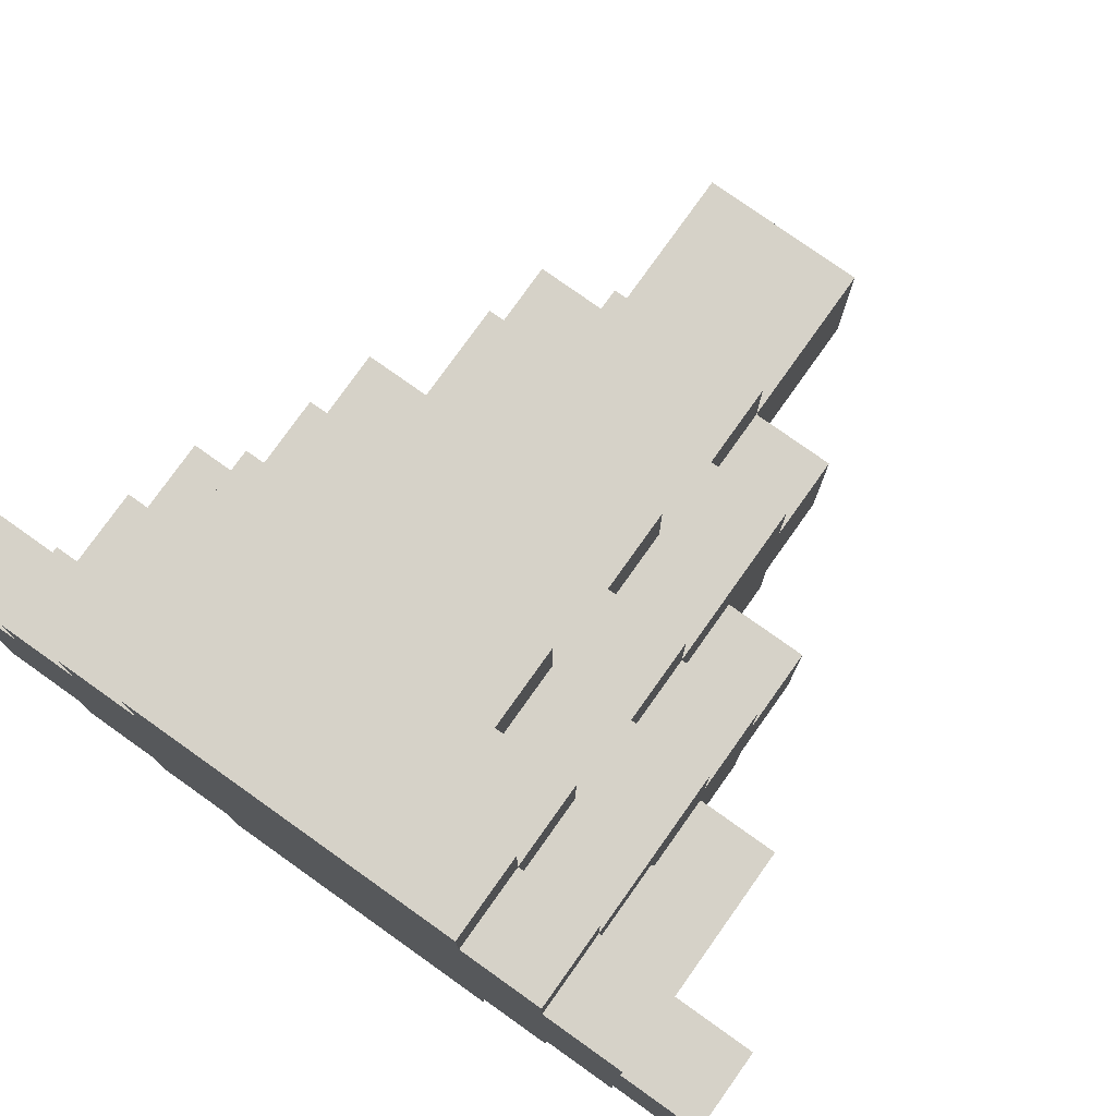
<metadata>
{"format":"obj","ext":"obj","renderer":"f3d","projection":"perspective","resolution":1024,"background":"white","views":[{"elev":77.7,"azim":125.4,"up":"+Y"}]}
</metadata>
<code>
o
v 0.1 -0.4 -0.4
v 0.1 -0.6 -0.4
v 0.1 -0.4 -0.6
v 0.1 -0.6 -0.6
v 0.3 -0.4 -0.3
v 0.3 -0.6 -0.3
v 0.3 -0.3 -0.4
v 0.3 -0.4 -0.4
v 0.3 -0.6 -0.4
v 0.3 -0.7 -0.4
v 0.3 -0.3 -0.6
v 0.3 -0.4 -0.6
v 0.3 -0.6 -0.6
v 0.3 -0.7 -0.6
v 0.3 -0.4 -0.7
v 0.3 -0.6 -0.7
v 0.4 -0.3 -0.3
v 0.4 -0.4 -0.3
v 0.4 -0.6 -0.3
v 0.4 -0.7 -0.3
v 0.4 -0.3 -0.4
v 0.4 -0.4 -0.4
v 0.4 -0.6 -0.4
v 0.4 -0.7 -0.4
v 0.4 -0.3 -0.6
v 0.4 -0.4 -0.6
v 0.4 -0.6 -0.6
v 0.4 -0.7 -0.6
v 0.4 -0.3 -0.7
v 0.4 -0.4 -0.7
v 0.4 -0.6 -0.7
v 0.4 -0.7 -0.7
v 0.5 -0.4 -0.2
v 0.5 -0.6 -0.2
v 0.5 -0.4 -0.3
v 0.5 -0.6 -0.3
v 0.5 -0.2 -0.4
v 0.5 -0.3 -0.4
v 0.5 -0.7 -0.4
v 0.5 -0.8 -0.4
v 0.5 -0.2 -0.6
v 0.5 -0.3 -0.6
v 0.5 -0.7 -0.6
v 0.5 -0.8 -0.6
v 0.5 -0.4 -0.7
v 0.5 -0.6 -0.7
v 0.5 -0.4 -0.8
v 0.5 -0.6 -0.8
v 0.6 -0.3 -0.2
v 0.6 -0.4 -0.2
v 0.6 -0.6 -0.2
v 0.6 -0.7 -0.2
v 0.6 -0.2 -0.3
v 0.6 -0.3 -0.3
v 0.6 -0.4 -0.3
v 0.6 -0.6 -0.3
v 0.6 -0.7 -0.3
v 0.6 -0.8 -0.3
v 0.6 -0.2 -0.4
v 0.6 -0.3 -0.4
v 0.6 -0.7 -0.4
v 0.6 -0.8 -0.4
v 0.6 -0.2 -0.6
v 0.6 -0.3 -0.6
v 0.6 -0.7 -0.6
v 0.6 -0.8 -0.6
v 0.6 -0.2 -0.7
v 0.6 -0.3 -0.7
v 0.6 -0.4 -0.7
v 0.6 -0.6 -0.7
v 0.6 -0.7 -0.7
v 0.6 -0.8 -0.7
v 0.6 -0.3 -0.8
v 0.6 -0.4 -0.8
v 0.6 -0.6 -0.8
v 0.6 -0.7 -0.8
v 0.7 -0.4 -0.1
v 0.7 -0.6 -0.1
v 0.7 -0.2 -0.2
v 0.7 -0.3 -0.2
v 0.7 -0.4 -0.2
v 0.7 -0.6 -0.2
v 0.7 -0.7 -0.2
v 0.7 -0.8 -0.2
v 0.7 -0.2 -0.3
v 0.7 -0.3 -0.3
v 0.7 -0.7 -0.3
v 0.7 -0.8 -0.3
v 0.7 -0.1 -0.4
v 0.7 -0.2 -0.4
v 0.7 -0.8 -0.4
v 0.7 -0.9 -0.4
v 0.7 -0.1 -0.6
v 0.7 -0.2 -0.6
v 0.7 -0.8 -0.6
v 0.7 -0.9 -0.6
v 0.7 -0.2 -0.7
v 0.7 -0.3 -0.7
v 0.7 -0.7 -0.7
v 0.7 -0.8 -0.7
v 0.7 -0.2 -0.8
v 0.7 -0.3 -0.8
v 0.7 -0.4 -0.8
v 0.7 -0.6 -0.8
v 0.7 -0.7 -0.8
v 0.7 -0.8 -0.8
v 0.7 -0.4 -0.9
v 0.7 -0.6 -0.9
v 0.8 -0.3 -0.1
v 0.8 -0.4 -0.1
v 0.8 -0.6 -0.1
v 0.8 -0.7 -0.1
v 0.8 -0.3 -0.2
v 0.8 -0.4 -0.2
v 0.8 -0.6 -0.2
v 0.8 -0.7 -0.2
v 0.8 -0.1 -0.3
v 0.8 -0.2 -0.3
v 0.8 -0.8 -0.3
v 0.8 -0.9 -0.3
v 0.8 -0.1 -0.4
v 0.8 -0.2 -0.4
v 0.8 -0.8 -0.4
v 0.8 -0.9 -0.4
v 0.8 -0.1 -0.6
v 0.8 -0.2 -0.6
v 0.8 -0.8 -0.6
v 0.8 -0.9 -0.6
v 0.8 -0.1 -0.7
v 0.8 -0.2 -0.7
v 0.8 -0.8 -0.7
v 0.8 -0.9 -0.7
v 0.8 -0.3 -0.8
v 0.8 -0.4 -0.8
v 0.8 -0.6 -0.8
v 0.8 -0.7 -0.8
v 0.8 -0.3 -0.9
v 0.8 -0.4 -0.9
v 0.8 -0.6 -0.9
v 0.8 -0.7 -0.9
v 0.9 -0.3 0
v 0.9 -0.7 0
v 0.9 -0.2 -0.1
v 0.9 -0.3 -0.1
v 0.9 -0.7 -0.1
v 0.9 -0.8 -0.1
v 0.9 -0.1 -0.2
v 0.9 -0.2 -0.2
v 0.9 -0.3 -0.2
v 0.9 -0.7 -0.2
v 0.9 -0.8 -0.2
v 0.9 -0.9 -0.2
v 0.9 0 -0.3
v 0.9 -0.1 -0.3
v 0.9 -0.2 -0.3
v 0.9 -0.8 -0.3
v 0.9 -0.9 -0.3
v 0.9 -1 -0.3
v 0.9 0 -0.7
v 0.9 -0.1 -0.7
v 0.9 -0.2 -0.7
v 0.9 -0.8 -0.7
v 0.9 -0.9 -0.7
v 0.9 -1 -0.7
v 0.9 -0.1 -0.8
v 0.9 -0.2 -0.8
v 0.9 -0.3 -0.8
v 0.9 -0.7 -0.8
v 0.9 -0.8 -0.8
v 0.9 -0.9 -0.8
v 0.9 -0.2 -0.9
v 0.9 -0.3 -0.9
v 0.9 -0.7 -0.9
v 0.9 -0.8 -0.9
v 0.9 -0.3 -1
v 0.9 -0.7 -1
v 1 -0.3 0
v 1 -0.7 0
v 1 -0.2 -0.1
v 1 -0.3 -0.1
v 1 -0.7 -0.1
v 1 -0.8 -0.1
v 1 -0.1 -0.2
v 1 -0.2 -0.2
v 1 -0.8 -0.2
v 1 -0.9 -0.2
v 1 0 -0.3
v 1 -0.1 -0.3
v 1 -0.9 -0.3
v 1 -1 -0.3
v 1 0 -0.7
v 1 -0.1 -0.7
v 1 -0.9 -0.7
v 1 -1 -0.7
v 1 -0.1 -0.8
v 1 -0.2 -0.8
v 1 -0.8 -0.8
v 1 -0.9 -0.8
v 1 -0.2 -0.9
v 1 -0.3 -0.9
v 1 -0.7 -0.9
v 1 -0.8 -0.9
v 1 -0.3 -1
v 1 -0.7 -1
v 0.9 0 -0.3
v 0.9 0 -0.7
v 1 0 -0.3
v 1 0 -0.7
v 0.7 -0.1 -0.4
v 0.7 -0.1 -0.6
v 0.8 -0.1 -0.3
v 0.8 -0.1 -0.4
v 0.8 -0.1 -0.6
v 0.8 -0.1 -0.7
v 0.9 -0.1 -0.2
v 0.9 -0.1 -0.3
v 0.9 -0.1 -0.7
v 0.9 -0.1 -0.8
v 1 -0.1 -0.2
v 1 -0.1 -0.3
v 1 -0.1 -0.7
v 1 -0.1 -0.8
v 0.5 -0.2 -0.4
v 0.5 -0.2 -0.6
v 0.6 -0.2 -0.3
v 0.6 -0.2 -0.4
v 0.6 -0.2 -0.6
v 0.6 -0.2 -0.7
v 0.7 -0.2 -0.2
v 0.7 -0.2 -0.3
v 0.7 -0.2 -0.4
v 0.7 -0.2 -0.6
v 0.7 -0.2 -0.7
v 0.7 -0.2 -0.8
v 0.8 -0.2 -0.3
v 0.8 -0.2 -0.4
v 0.8 -0.2 -0.6
v 0.8 -0.2 -0.7
v 0.9 -0.2 -0.1
v 0.9 -0.2 -0.2
v 0.9 -0.2 -0.3
v 0.9 -0.2 -0.7
v 0.9 -0.2 -0.8
v 0.9 -0.2 -0.9
v 1 -0.2 -0.1
v 1 -0.2 -0.2
v 1 -0.2 -0.8
v 1 -0.2 -0.9
v 0.3 -0.3 -0.4
v 0.3 -0.3 -0.6
v 0.4 -0.3 -0.3
v 0.4 -0.3 -0.4
v 0.4 -0.3 -0.6
v 0.4 -0.3 -0.7
v 0.5 -0.3 -0.4
v 0.5 -0.3 -0.6
v 0.6 -0.3 -0.2
v 0.6 -0.3 -0.3
v 0.6 -0.3 -0.4
v 0.6 -0.3 -0.6
v 0.6 -0.3 -0.7
v 0.6 -0.3 -0.8
v 0.7 -0.3 -0.2
v 0.7 -0.3 -0.3
v 0.7 -0.3 -0.7
v 0.7 -0.3 -0.8
v 0.8 -0.3 -0.1
v 0.8 -0.3 -0.2
v 0.8 -0.3 -0.8
v 0.8 -0.3 -0.9
v 0.9 -0.3 0
v 0.9 -0.3 -0.1
v 0.9 -0.3 -0.2
v 0.9 -0.3 -0.8
v 0.9 -0.3 -0.9
v 0.9 -0.3 -1
v 1 -0.3 0
v 1 -0.3 -0.1
v 1 -0.3 -0.9
v 1 -0.3 -1
v 0.1 -0.4 -0.4
v 0.1 -0.4 -0.6
v 0.3 -0.4 -0.3
v 0.3 -0.4 -0.4
v 0.3 -0.4 -0.6
v 0.3 -0.4 -0.7
v 0.4 -0.4 -0.3
v 0.4 -0.4 -0.4
v 0.4 -0.4 -0.6
v 0.4 -0.4 -0.7
v 0.5 -0.4 -0.2
v 0.5 -0.4 -0.3
v 0.5 -0.4 -0.7
v 0.5 -0.4 -0.8
v 0.6 -0.4 -0.2
v 0.6 -0.4 -0.3
v 0.6 -0.4 -0.7
v 0.6 -0.4 -0.8
v 0.7 -0.4 -0.1
v 0.7 -0.4 -0.2
v 0.7 -0.4 -0.8
v 0.7 -0.4 -0.9
v 0.8 -0.4 -0.1
v 0.8 -0.4 -0.2
v 0.8 -0.4 -0.8
v 0.8 -0.4 -0.9
v 0.1 -0.6 -0.4
v 0.1 -0.6 -0.6
v 0.3 -0.6 -0.3
v 0.3 -0.6 -0.4
v 0.3 -0.6 -0.6
v 0.3 -0.6 -0.7
v 0.4 -0.6 -0.3
v 0.4 -0.6 -0.4
v 0.4 -0.6 -0.6
v 0.4 -0.6 -0.7
v 0.5 -0.6 -0.2
v 0.5 -0.6 -0.3
v 0.5 -0.6 -0.7
v 0.5 -0.6 -0.8
v 0.6 -0.6 -0.2
v 0.6 -0.6 -0.3
v 0.6 -0.6 -0.7
v 0.6 -0.6 -0.8
v 0.7 -0.6 -0.1
v 0.7 -0.6 -0.2
v 0.7 -0.6 -0.8
v 0.7 -0.6 -0.9
v 0.8 -0.6 -0.1
v 0.8 -0.6 -0.2
v 0.8 -0.6 -0.8
v 0.8 -0.6 -0.9
v 0.3 -0.7 -0.4
v 0.3 -0.7 -0.6
v 0.4 -0.7 -0.3
v 0.4 -0.7 -0.4
v 0.4 -0.7 -0.6
v 0.4 -0.7 -0.7
v 0.5 -0.7 -0.4
v 0.5 -0.7 -0.6
v 0.6 -0.7 -0.2
v 0.6 -0.7 -0.3
v 0.6 -0.7 -0.4
v 0.6 -0.7 -0.6
v 0.6 -0.7 -0.7
v 0.6 -0.7 -0.8
v 0.7 -0.7 -0.2
v 0.7 -0.7 -0.3
v 0.7 -0.7 -0.7
v 0.7 -0.7 -0.8
v 0.8 -0.7 -0.1
v 0.8 -0.7 -0.2
v 0.8 -0.7 -0.8
v 0.8 -0.7 -0.9
v 0.9 -0.7 0
v 0.9 -0.7 -0.1
v 0.9 -0.7 -0.2
v 0.9 -0.7 -0.8
v 0.9 -0.7 -0.9
v 0.9 -0.7 -1
v 1 -0.7 0
v 1 -0.7 -0.1
v 1 -0.7 -0.9
v 1 -0.7 -1
v 0.5 -0.8 -0.4
v 0.5 -0.8 -0.6
v 0.6 -0.8 -0.3
v 0.6 -0.8 -0.4
v 0.6 -0.8 -0.6
v 0.6 -0.8 -0.7
v 0.7 -0.8 -0.2
v 0.7 -0.8 -0.3
v 0.7 -0.8 -0.4
v 0.7 -0.8 -0.6
v 0.7 -0.8 -0.7
v 0.7 -0.8 -0.8
v 0.8 -0.8 -0.3
v 0.8 -0.8 -0.4
v 0.8 -0.8 -0.6
v 0.8 -0.8 -0.7
v 0.9 -0.8 -0.1
v 0.9 -0.8 -0.2
v 0.9 -0.8 -0.3
v 0.9 -0.8 -0.7
v 0.9 -0.8 -0.8
v 0.9 -0.8 -0.9
v 1 -0.8 -0.1
v 1 -0.8 -0.2
v 1 -0.8 -0.8
v 1 -0.8 -0.9
v 0.7 -0.9 -0.4
v 0.7 -0.9 -0.6
v 0.8 -0.9 -0.3
v 0.8 -0.9 -0.4
v 0.8 -0.9 -0.6
v 0.8 -0.9 -0.7
v 0.9 -0.9 -0.2
v 0.9 -0.9 -0.3
v 0.9 -0.9 -0.7
v 0.9 -0.9 -0.8
v 1 -0.9 -0.2
v 1 -0.9 -0.3
v 1 -0.9 -0.7
v 1 -0.9 -0.8
v 0.9 -1 -0.3
v 0.9 -1 -0.7
v 1 -1 -0.3
v 1 -1 -0.7
v 0.9 -0.3 0
v 1 -0.3 0
v 0.9 -0.7 0
v 1 -0.7 0
v 0.9 -0.2 -0.1
v 1 -0.2 -0.1
v 0.8 -0.3 -0.1
v 0.9 -0.3 -0.1
v 1 -0.3 -0.1
v 0.7 -0.4 -0.1
v 0.8 -0.4 -0.1
v 0.7 -0.6 -0.1
v 0.8 -0.6 -0.1
v 0.8 -0.7 -0.1
v 0.9 -0.7 -0.1
v 1 -0.7 -0.1
v 0.9 -0.8 -0.1
v 1 -0.8 -0.1
v 0.9 -0.1 -0.2
v 1 -0.1 -0.2
v 0.7 -0.2 -0.2
v 0.9 -0.2 -0.2
v 1 -0.2 -0.2
v 0.6 -0.3 -0.2
v 0.7 -0.3 -0.2
v 0.8 -0.3 -0.2
v 0.9 -0.3 -0.2
v 0.5 -0.4 -0.2
v 0.6 -0.4 -0.2
v 0.7 -0.4 -0.2
v 0.8 -0.4 -0.2
v 0.5 -0.6 -0.2
v 0.6 -0.6 -0.2
v 0.7 -0.6 -0.2
v 0.8 -0.6 -0.2
v 0.6 -0.7 -0.2
v 0.7 -0.7 -0.2
v 0.8 -0.7 -0.2
v 0.9 -0.7 -0.2
v 0.7 -0.8 -0.2
v 0.9 -0.8 -0.2
v 1 -0.8 -0.2
v 0.9 -0.9 -0.2
v 1 -0.9 -0.2
v 0.9 0 -0.3
v 1 0 -0.3
v 0.8 -0.1 -0.3
v 0.9 -0.1 -0.3
v 1 -0.1 -0.3
v 0.6 -0.2 -0.3
v 0.7 -0.2 -0.3
v 0.8 -0.2 -0.3
v 0.9 -0.2 -0.3
v 0.4 -0.3 -0.3
v 0.6 -0.3 -0.3
v 0.7 -0.3 -0.3
v 0.3 -0.4 -0.3
v 0.4 -0.4 -0.3
v 0.5 -0.4 -0.3
v 0.6 -0.4 -0.3
v 0.3 -0.6 -0.3
v 0.4 -0.6 -0.3
v 0.5 -0.6 -0.3
v 0.6 -0.6 -0.3
v 0.4 -0.7 -0.3
v 0.6 -0.7 -0.3
v 0.7 -0.7 -0.3
v 0.6 -0.8 -0.3
v 0.7 -0.8 -0.3
v 0.8 -0.8 -0.3
v 0.9 -0.8 -0.3
v 0.8 -0.9 -0.3
v 0.9 -0.9 -0.3
v 1 -0.9 -0.3
v 0.9 -1 -0.3
v 1 -1 -0.3
v 0.7 -0.1 -0.4
v 0.8 -0.1 -0.4
v 0.5 -0.2 -0.4
v 0.6 -0.2 -0.4
v 0.7 -0.2 -0.4
v 0.8 -0.2 -0.4
v 0.3 -0.3 -0.4
v 0.4 -0.3 -0.4
v 0.5 -0.3 -0.4
v 0.6 -0.3 -0.4
v 0.1 -0.4 -0.4
v 0.3 -0.4 -0.4
v 0.4 -0.4 -0.4
v 0.1 -0.6 -0.4
v 0.3 -0.6 -0.4
v 0.4 -0.6 -0.4
v 0.3 -0.7 -0.4
v 0.4 -0.7 -0.4
v 0.5 -0.7 -0.4
v 0.6 -0.7 -0.4
v 0.5 -0.8 -0.4
v 0.6 -0.8 -0.4
v 0.7 -0.8 -0.4
v 0.8 -0.8 -0.4
v 0.7 -0.9 -0.4
v 0.8 -0.9 -0.4
v 0.7 -0.1 -0.6
v 0.8 -0.1 -0.6
v 0.5 -0.2 -0.6
v 0.6 -0.2 -0.6
v 0.7 -0.2 -0.6
v 0.8 -0.2 -0.6
v 0.3 -0.3 -0.6
v 0.4 -0.3 -0.6
v 0.5 -0.3 -0.6
v 0.6 -0.3 -0.6
v 0.1 -0.4 -0.6
v 0.3 -0.4 -0.6
v 0.4 -0.4 -0.6
v 0.1 -0.6 -0.6
v 0.3 -0.6 -0.6
v 0.4 -0.6 -0.6
v 0.3 -0.7 -0.6
v 0.4 -0.7 -0.6
v 0.5 -0.7 -0.6
v 0.6 -0.7 -0.6
v 0.5 -0.8 -0.6
v 0.6 -0.8 -0.6
v 0.7 -0.8 -0.6
v 0.8 -0.8 -0.6
v 0.7 -0.9 -0.6
v 0.8 -0.9 -0.6
v 0.9 0 -0.7
v 1 0 -0.7
v 0.8 -0.1 -0.7
v 0.9 -0.1 -0.7
v 1 -0.1 -0.7
v 0.6 -0.2 -0.7
v 0.7 -0.2 -0.7
v 0.8 -0.2 -0.7
v 0.9 -0.2 -0.7
v 0.4 -0.3 -0.7
v 0.6 -0.3 -0.7
v 0.7 -0.3 -0.7
v 0.3 -0.4 -0.7
v 0.4 -0.4 -0.7
v 0.5 -0.4 -0.7
v 0.6 -0.4 -0.7
v 0.3 -0.6 -0.7
v 0.4 -0.6 -0.7
v 0.5 -0.6 -0.7
v 0.6 -0.6 -0.7
v 0.4 -0.7 -0.7
v 0.6 -0.7 -0.7
v 0.7 -0.7 -0.7
v 0.6 -0.8 -0.7
v 0.7 -0.8 -0.7
v 0.8 -0.8 -0.7
v 0.9 -0.8 -0.7
v 0.8 -0.9 -0.7
v 0.9 -0.9 -0.7
v 1 -0.9 -0.7
v 0.9 -1 -0.7
v 1 -1 -0.7
v 0.9 -0.1 -0.8
v 1 -0.1 -0.8
v 0.7 -0.2 -0.8
v 0.9 -0.2 -0.8
v 1 -0.2 -0.8
v 0.6 -0.3 -0.8
v 0.7 -0.3 -0.8
v 0.8 -0.3 -0.8
v 0.9 -0.3 -0.8
v 0.5 -0.4 -0.8
v 0.6 -0.4 -0.8
v 0.7 -0.4 -0.8
v 0.8 -0.4 -0.8
v 0.5 -0.6 -0.8
v 0.6 -0.6 -0.8
v 0.7 -0.6 -0.8
v 0.8 -0.6 -0.8
v 0.6 -0.7 -0.8
v 0.7 -0.7 -0.8
v 0.8 -0.7 -0.8
v 0.9 -0.7 -0.8
v 0.7 -0.8 -0.8
v 0.9 -0.8 -0.8
v 1 -0.8 -0.8
v 0.9 -0.9 -0.8
v 1 -0.9 -0.8
v 0.9 -0.2 -0.9
v 1 -0.2 -0.9
v 0.8 -0.3 -0.9
v 0.9 -0.3 -0.9
v 1 -0.3 -0.9
v 0.7 -0.4 -0.9
v 0.8 -0.4 -0.9
v 0.7 -0.6 -0.9
v 0.8 -0.6 -0.9
v 0.8 -0.7 -0.9
v 0.9 -0.7 -0.9
v 1 -0.7 -0.9
v 0.9 -0.8 -0.9
v 1 -0.8 -0.9
v 0.9 -0.3 -1
v 1 -0.3 -1
v 0.9 -0.7 -1
v 1 -0.7 -1
f 3 2 1
f 4 2 3
f 8 6 5
f 9 6 8
f 11 8 7
f 12 8 11
f 13 10 9
f 14 10 13
f 15 13 12
f 16 13 15
f 21 18 17
f 22 18 21
f 23 20 19
f 24 20 23
f 29 26 25
f 30 26 29
f 31 28 27
f 32 28 31
f 35 34 33
f 36 34 35
f 41 38 37
f 42 38 41
f 43 40 39
f 44 40 43
f 47 46 45
f 48 46 47
f 54 50 49
f 55 50 54
f 56 52 51
f 57 52 56
f 59 54 53
f 60 54 59
f 61 58 57
f 62 58 61
f 67 64 63
f 68 64 67
f 71 66 65
f 72 66 71
f 73 69 68
f 74 69 73
f 75 71 70
f 76 71 75
f 81 78 77
f 82 78 81
f 85 80 79
f 86 80 85
f 87 84 83
f 88 84 87
f 93 90 89
f 94 90 93
f 95 92 91
f 96 92 95
f 101 98 97
f 102 98 101
f 105 100 99
f 106 100 105
f 107 104 103
f 108 104 107
f 113 110 109
f 114 110 113
f 115 112 111
f 116 112 115
f 121 118 117
f 122 118 121
f 123 120 119
f 124 120 123
f 129 126 125
f 130 126 129
f 131 128 127
f 132 128 131
f 137 134 133
f 138 134 137
f 139 136 135
f 140 136 139
f 144 142 141
f 145 142 144
f 148 144 143
f 149 144 148
f 150 146 145
f 151 146 150
f 154 148 147
f 155 148 154
f 156 152 151
f 157 152 156
f 159 154 153
f 160 154 159
f 163 158 157
f 164 158 163
f 165 161 160
f 166 161 165
f 169 163 162
f 170 163 169
f 171 167 166
f 172 167 171
f 173 169 168
f 174 169 173
f 175 173 172
f 176 173 175
f 177 178 180
f 180 178 181
f 179 180 184
f 181 182 184
f 180 181 184
f 184 182 185
f 183 184 188
f 185 186 188
f 184 185 188
f 188 186 189
f 187 188 191
f 189 190 191
f 188 189 191
f 191 190 192
f 192 190 193
f 193 190 194
f 192 193 195
f 195 193 196
f 196 193 197
f 197 193 198
f 196 197 199
f 199 197 200
f 200 197 201
f 201 197 202
f 200 201 203
f 203 201 204
f 207 206 205
f 208 206 207
f 212 210 209
f 213 210 212
f 216 212 211
f 216 214 213
f 216 213 212
f 217 214 216
f 219 216 215
f 220 216 219
f 221 218 217
f 222 218 221
f 226 224 223
f 227 224 226
f 230 226 225
f 230 228 227
f 230 227 226
f 231 228 230
f 232 228 231
f 233 228 232
f 235 230 229
f 235 231 230
f 236 231 235
f 237 234 233
f 237 233 232
f 238 234 237
f 240 235 229
f 241 235 240
f 242 234 238
f 243 234 242
f 245 240 239
f 246 240 245
f 247 244 243
f 248 244 247
f 252 250 249
f 253 250 252
f 255 252 251
f 255 254 253
f 255 253 252
f 256 254 255
f 258 255 251
f 259 255 258
f 260 254 256
f 261 254 260
f 263 258 257
f 264 258 263
f 265 262 261
f 266 262 265
f 272 268 267
f 273 268 272
f 274 270 269
f 275 270 274
f 277 272 271
f 278 272 277
f 279 276 275
f 280 276 279
f 284 282 281
f 285 282 284
f 287 284 283
f 288 284 287
f 289 286 285
f 290 286 289
f 295 292 291
f 296 292 295
f 297 294 293
f 298 294 297
f 303 300 299
f 304 300 303
f 305 302 301
f 306 302 305
f 307 308 310
f 310 308 311
f 309 310 313
f 313 310 314
f 311 312 315
f 315 312 316
f 317 318 321
f 321 318 322
f 319 320 323
f 323 320 324
f 325 326 329
f 329 326 330
f 327 328 331
f 331 328 332
f 333 334 336
f 336 334 337
f 335 336 339
f 337 338 339
f 336 337 339
f 339 338 340
f 335 339 342
f 342 339 343
f 340 338 344
f 344 338 345
f 341 342 347
f 347 342 348
f 345 346 349
f 349 346 350
f 351 352 356
f 356 352 357
f 353 354 358
f 358 354 359
f 355 356 361
f 361 356 362
f 359 360 363
f 363 360 364
f 365 366 368
f 368 366 369
f 367 368 372
f 369 370 372
f 368 369 372
f 372 370 373
f 373 370 374
f 374 370 375
f 371 372 377
f 372 373 377
f 377 373 378
f 375 376 379
f 374 375 379
f 379 376 380
f 371 377 382
f 382 377 383
f 380 376 384
f 384 376 385
f 381 382 387
f 387 382 388
f 385 386 389
f 389 386 390
f 391 392 394
f 394 392 395
f 393 394 398
f 395 396 398
f 394 395 398
f 398 396 399
f 397 398 401
f 401 398 402
f 399 400 403
f 403 400 404
f 405 406 407
f 407 406 408
f 411 410 409
f 412 410 411
f 416 414 413
f 417 414 416
f 419 416 415
f 420 419 418
f 421 416 419
f 421 419 420
f 422 416 421
f 423 416 422
f 425 424 423
f 426 424 425
f 430 428 427
f 431 428 430
f 433 430 429
f 434 430 433
f 435 430 434
f 437 433 432
f 437 434 433
f 438 434 437
f 439 434 438
f 440 437 436
f 440 438 437
f 441 438 440
f 442 438 441
f 444 443 442
f 444 442 441
f 445 443 444
f 446 443 445
f 448 446 445
f 448 447 446
f 449 447 448
f 451 450 449
f 452 450 451
f 456 454 453
f 457 454 456
f 460 456 455
f 461 456 460
f 463 459 458
f 464 459 463
f 466 463 462
f 467 463 466
f 468 463 467
f 469 466 465
f 469 467 466
f 470 467 469
f 471 467 470
f 473 472 471
f 473 471 470
f 474 472 473
f 476 475 474
f 477 475 476
f 480 479 478
f 481 479 480
f 483 482 481
f 484 482 483
f 489 486 485
f 490 486 489
f 493 488 487
f 494 488 493
f 496 492 491
f 497 492 496
f 498 496 495
f 499 496 498
f 501 500 499
f 502 500 501
f 505 504 503
f 506 504 505
f 509 508 507
f 510 508 509
f 511 512 515
f 515 512 516
f 513 514 519
f 519 514 520
f 517 518 522
f 522 518 523
f 521 522 524
f 524 522 525
f 525 526 527
f 527 526 528
f 529 530 531
f 531 530 532
f 533 534 535
f 535 534 536
f 537 538 540
f 540 538 541
f 539 540 544
f 544 540 545
f 542 543 547
f 547 543 548
f 546 547 550
f 550 547 551
f 551 547 552
f 549 550 553
f 550 551 553
f 553 551 554
f 554 551 555
f 555 556 557
f 554 555 557
f 557 556 558
f 558 559 560
f 560 559 561
f 562 563 564
f 564 563 565
f 565 566 567
f 567 566 568
f 569 570 572
f 572 570 573
f 571 572 575
f 575 572 576
f 576 572 577
f 574 575 579
f 575 576 579
f 579 576 580
f 580 576 581
f 578 579 582
f 579 580 582
f 582 580 583
f 583 580 584
f 584 585 586
f 583 584 586
f 586 585 587
f 587 585 588
f 587 588 590
f 588 589 590
f 590 589 591
f 591 592 593
f 593 592 594
f 595 596 598
f 598 596 599
f 597 598 601
f 600 601 602
f 601 598 603
f 602 601 603
f 603 598 604
f 604 598 605
f 605 606 607
f 607 606 608
f 609 610 611
f 611 610 612

</code>
